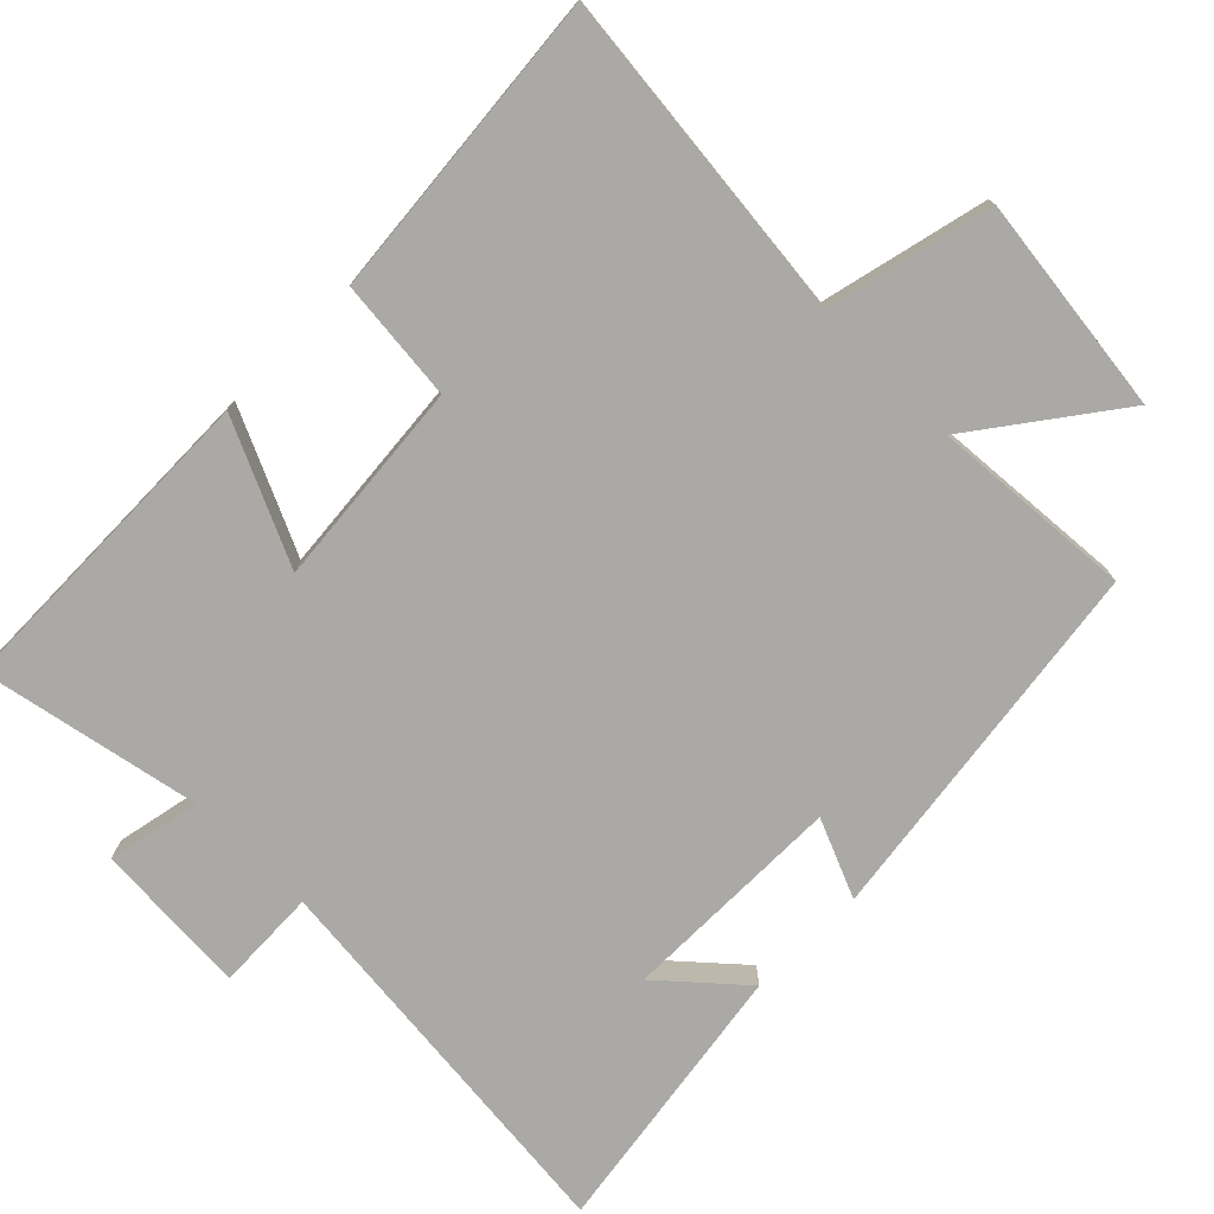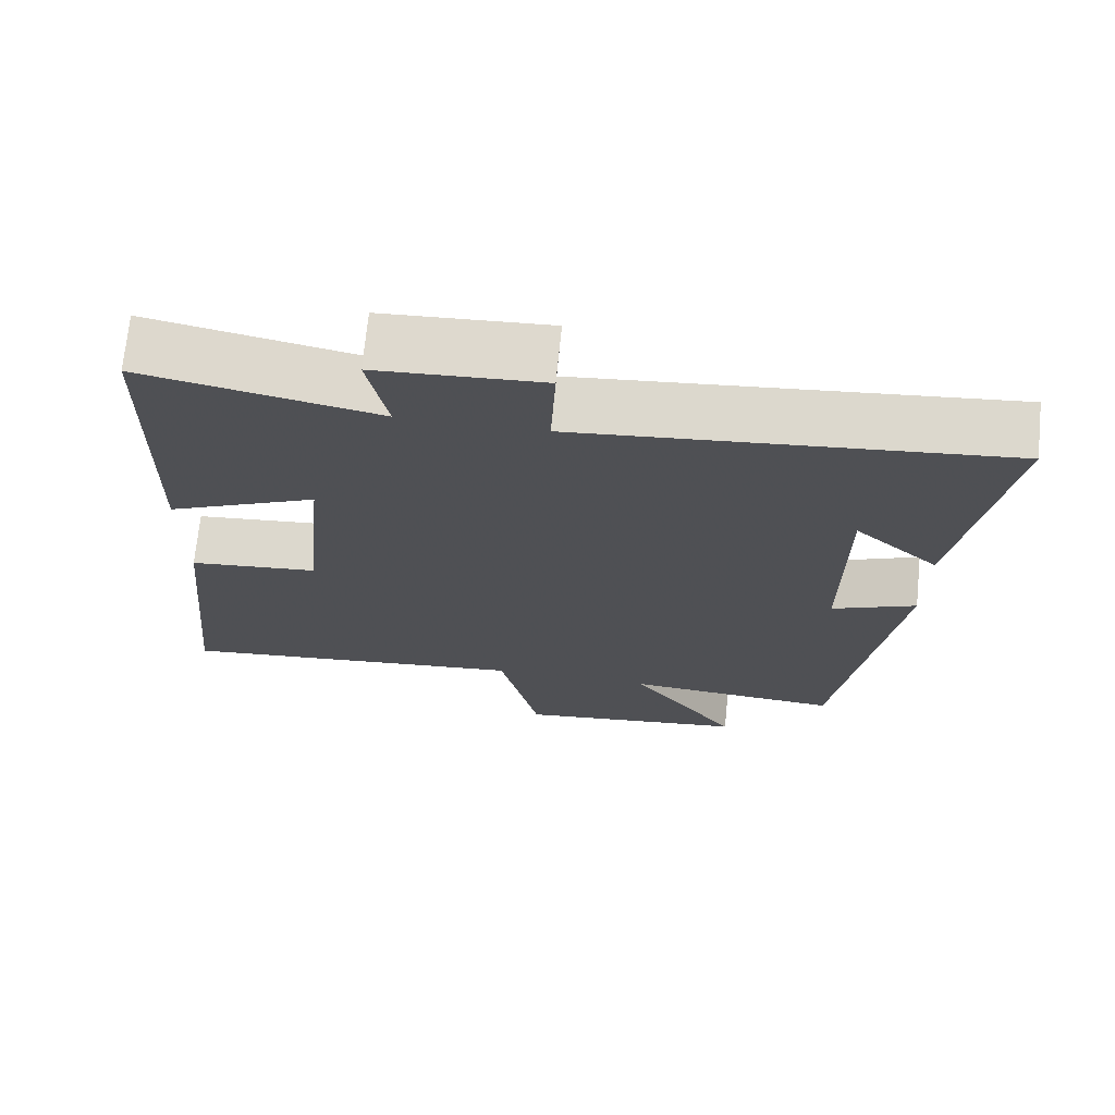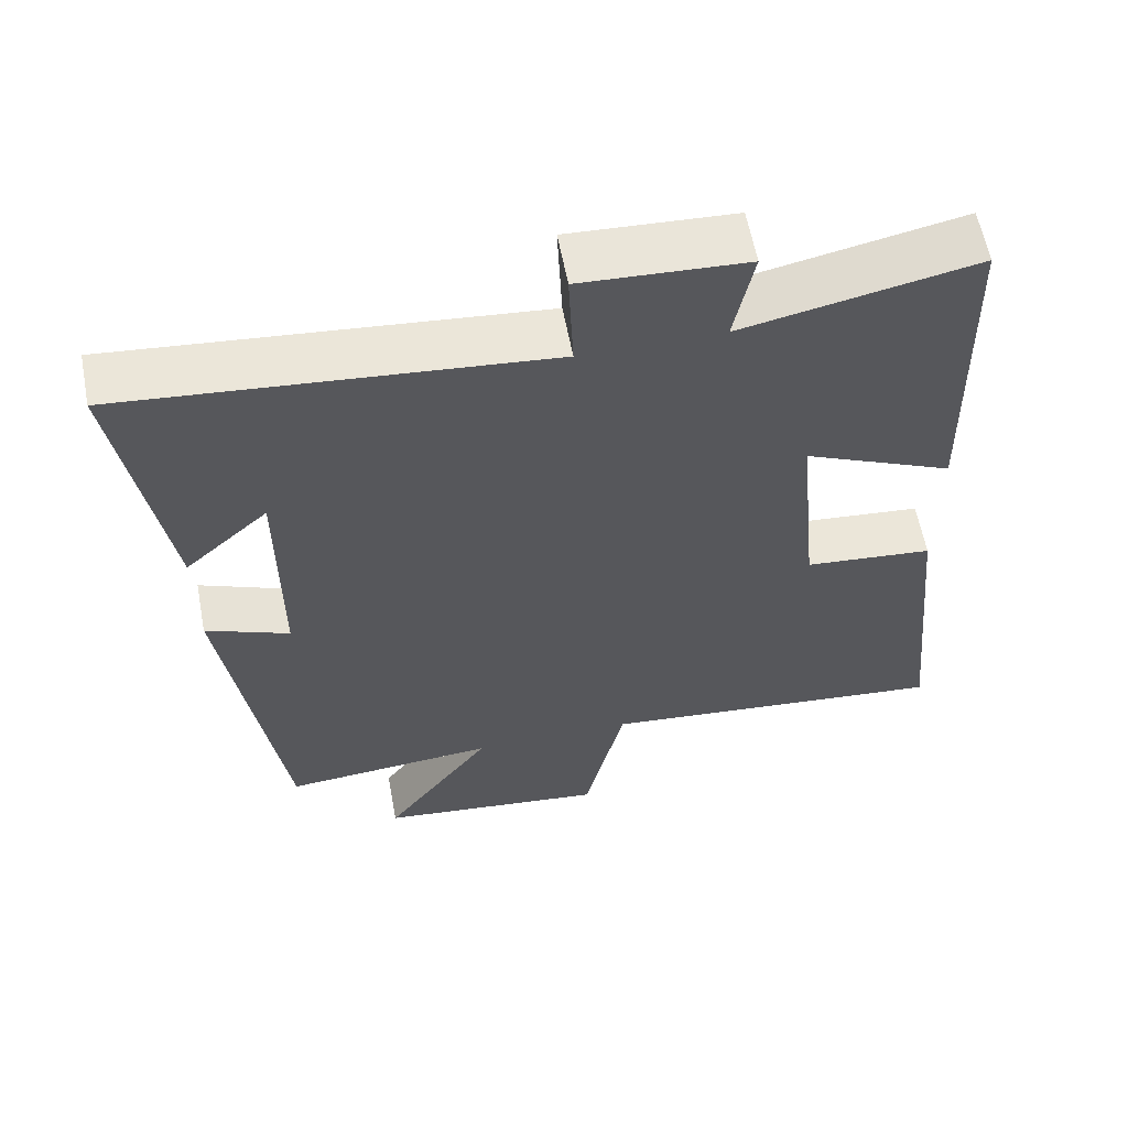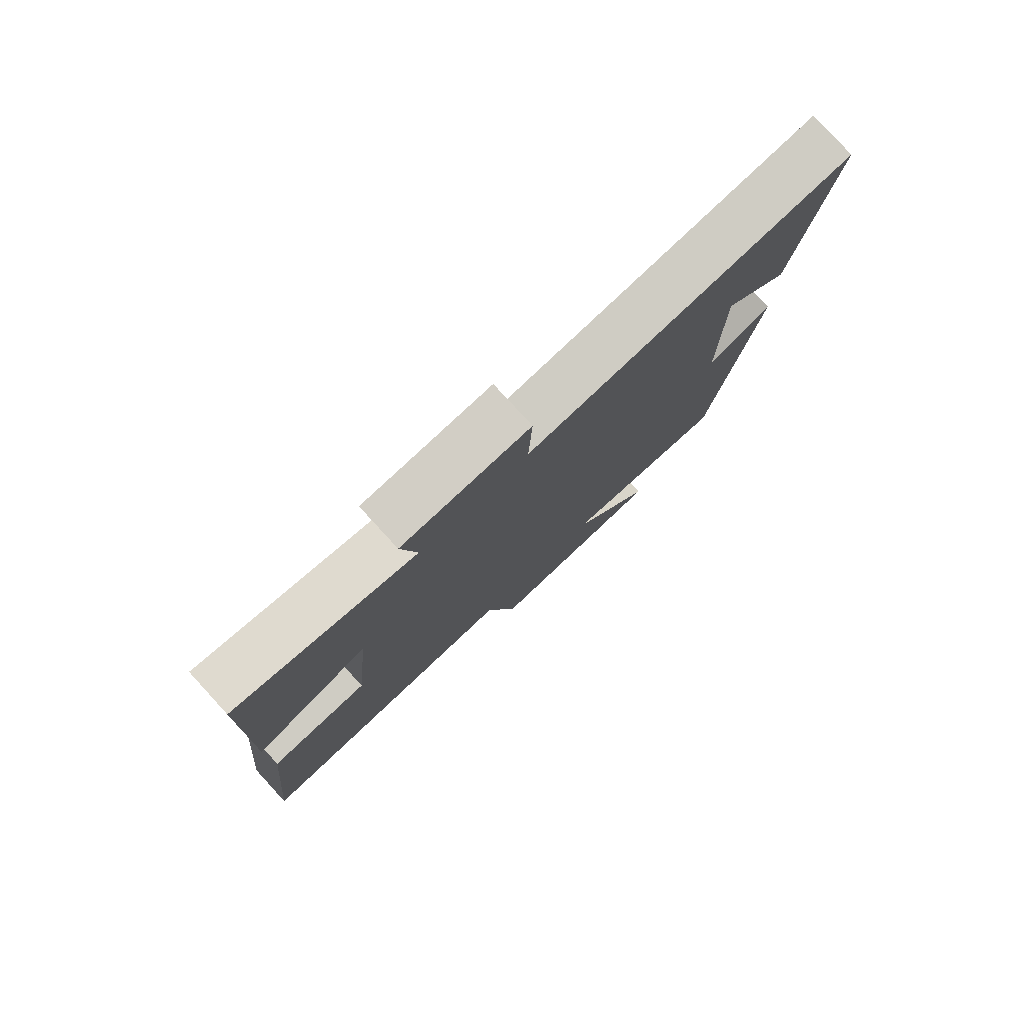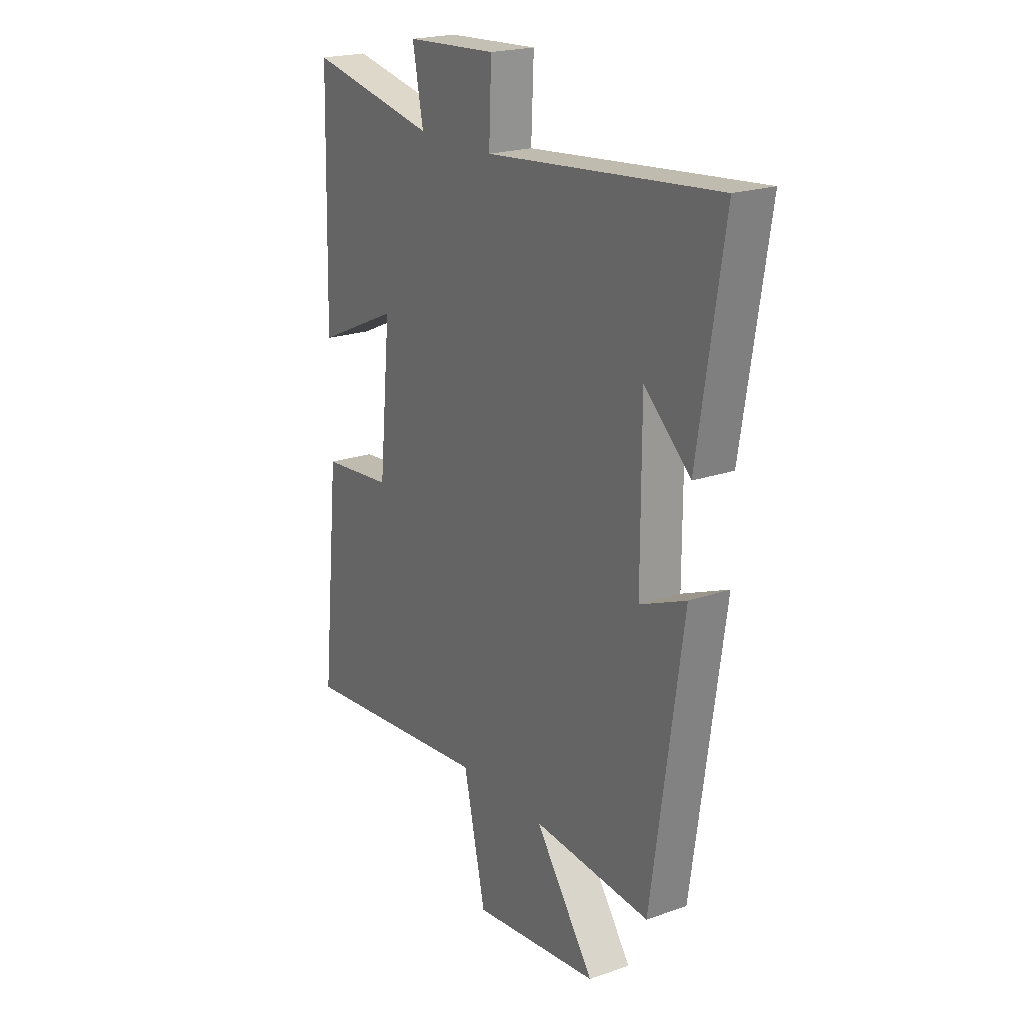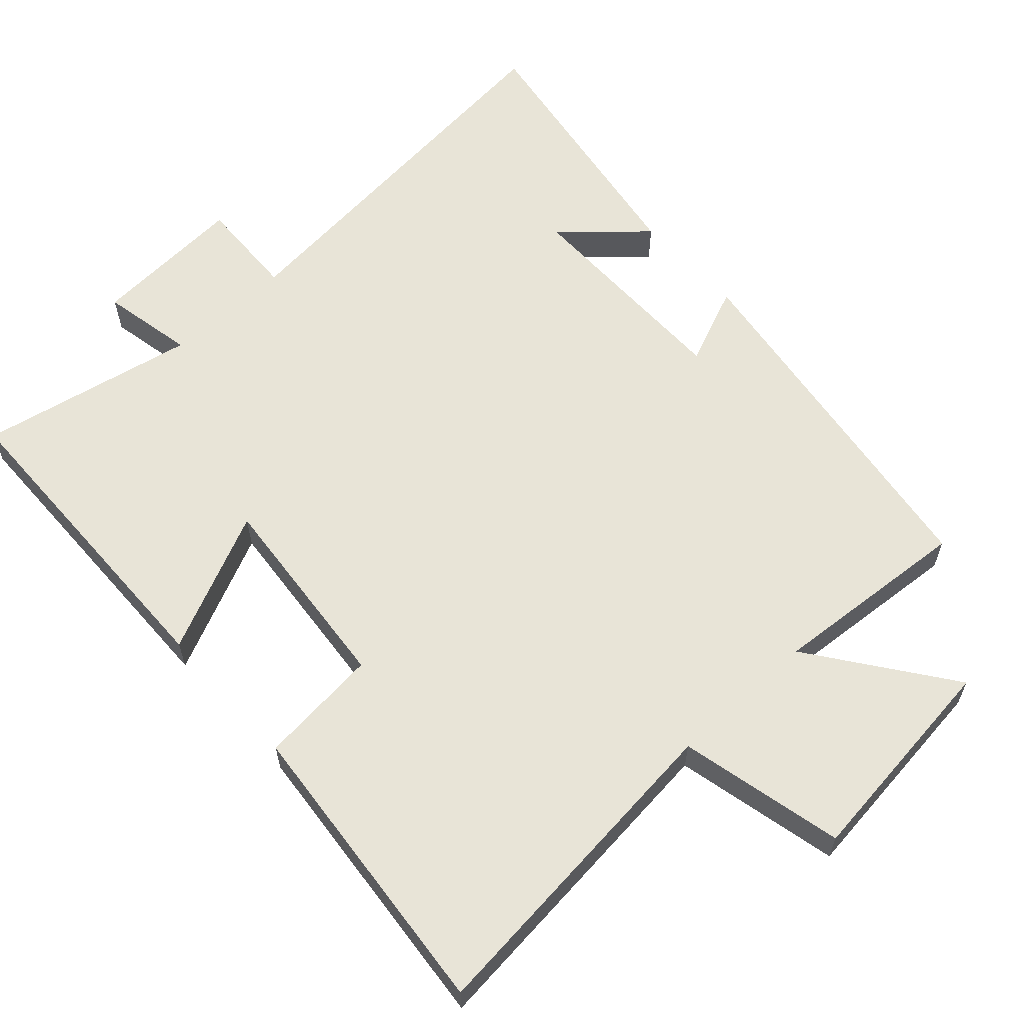
<metadata>
{"format":"obj","ext":"obj","renderer":"f3d","projection":"perspective","resolution":1024,"background":"white","views":[{"elev":-75.5,"azim":134.8,"up":"+Y"},{"elev":70.8,"azim":-174.3,"up":"+Z"},{"elev":60.2,"azim":-10.7,"up":"+Z"},{"elev":79.3,"azim":137.4,"up":"+Z"},{"elev":21.0,"azim":-122.1,"up":"+Z"},{"elev":61.3,"azim":137.5,"up":"+Y"}]}
</metadata>
<code>
v -0.562 0.07 0.553
v -0.005 0.07 0.5
v -0.011 0.07 0.643
v 0.207 0.07 0.631
v 0.181 0.07 0.5
v 0.489 0.07 0.563
v 0.5 0.07 0.103
v 0.301 0.07 0.193
v 0.329 0.07 -0.097
v 0.5 0.07 -0.113
v 0.543 0.07 -0.547
v 0.074 0.07 -0.5
v 0.021 0.07 -0.733
v -0.285 0.07 -0.697
v -0.142 0.07 -0.5
v -0.425 0.07 -0.523
v -0.5 0.07 -0.003
v -0.389 0.07 -0.049
v -0.389 0.07 0.265
v -0.5 0.07 0.165
v -0.562 0 0.553
v -0.005 0 0.5
v -0.011 0 0.643
v 0.207 0 0.631
v 0.181 0 0.5
v 0.489 0 0.563
v 0.5 0 0.103
v 0.301 0 0.193
v 0.329 0 -0.097
v 0.5 0 -0.113
v 0.543 0 -0.547
v 0.074 0 -0.5
v 0.021 0 -0.733
v -0.285 0 -0.697
v -0.142 0 -0.5
v -0.425 0 -0.523
v -0.5 0 -0.003
v -0.389 0 -0.049
v -0.389 0 0.265
v -0.5 0 0.165
f 19 20 1
f 15 16 17 18
f 15 18 19
f 12 13 14 15
f 12 15 19
f 9 10 11 12
f 19 1 2
f 12 19 2
f 9 12 2
f 8 9 2
f 5 6 7 8
f 2 3 4 5
f 2 5 8
f 21 40 39
f 38 37 36 35
f 39 38 35
f 35 34 33 32
f 39 35 32
f 32 31 30 29
f 22 21 39
f 22 39 32
f 22 32 29
f 22 29 28
f 28 27 26 25
f 25 24 23 22
f 28 25 22
f 1 21 22 2
f 2 22 23 3
f 3 23 24 4
f 4 24 25 5
f 5 25 26 6
f 6 26 27 7
f 7 27 28 8
f 8 28 29 9
f 9 29 30 10
f 10 30 31 11
f 11 31 32 12
f 12 32 33 13
f 13 33 34 14
f 14 34 35 15
f 15 35 36 16
f 16 36 37 17
f 17 37 38 18
f 18 38 39 19
f 19 39 40 20
f 20 40 21 1

</code>
